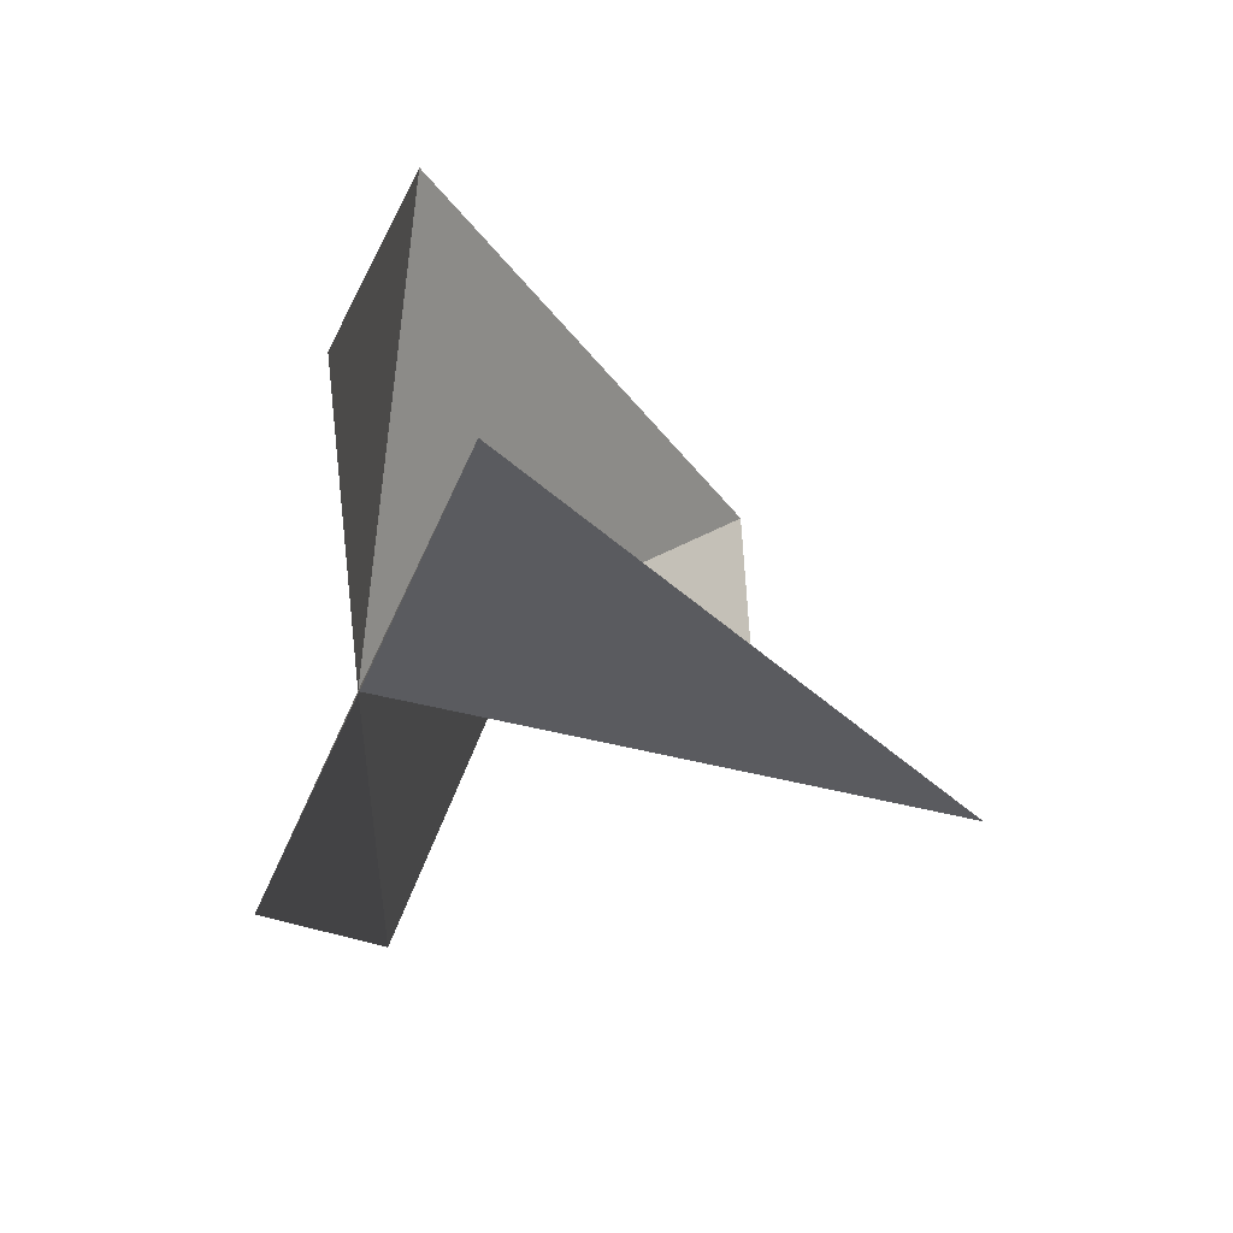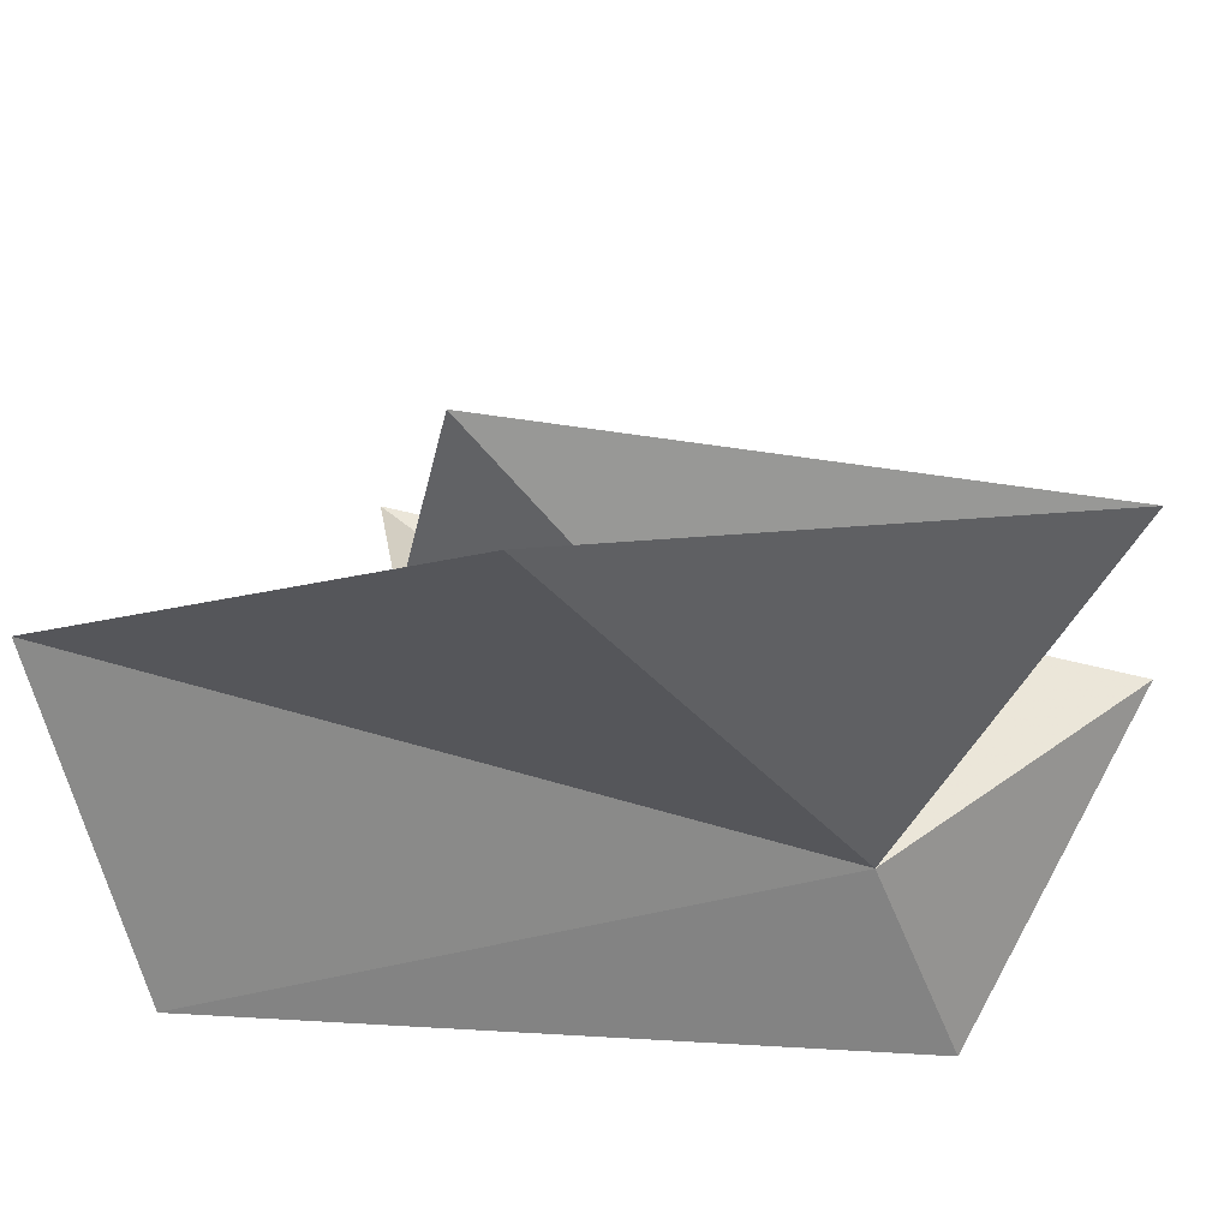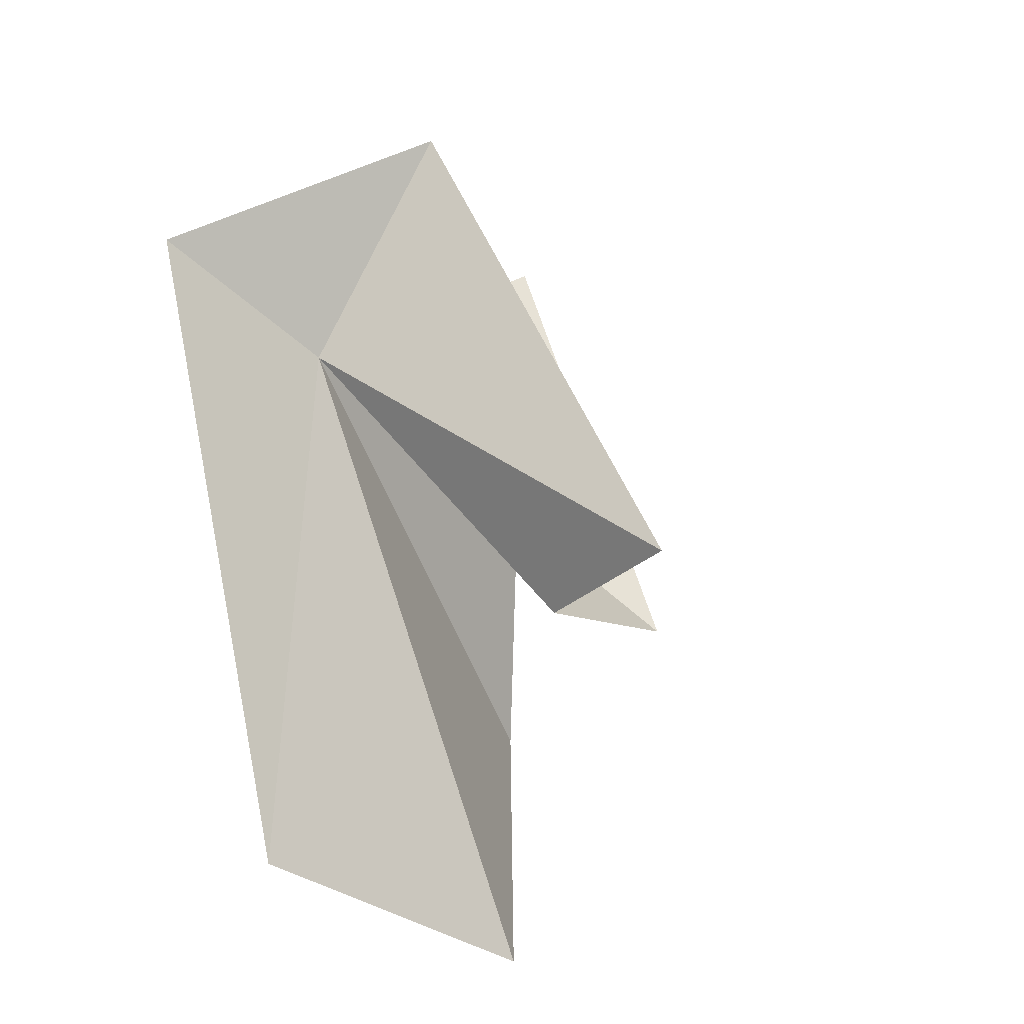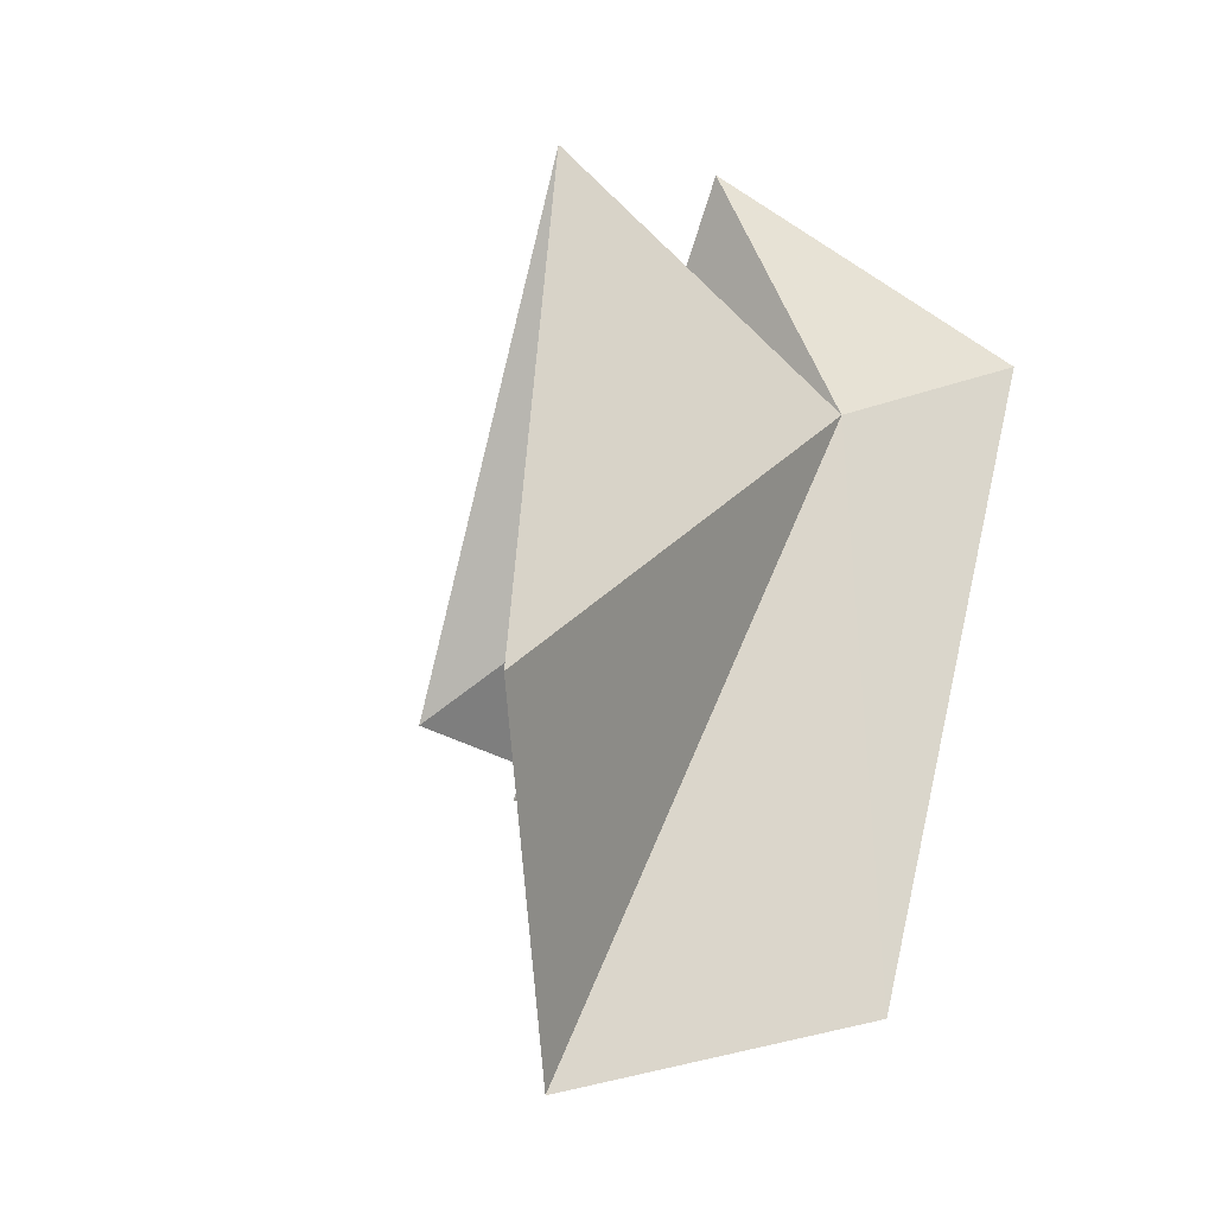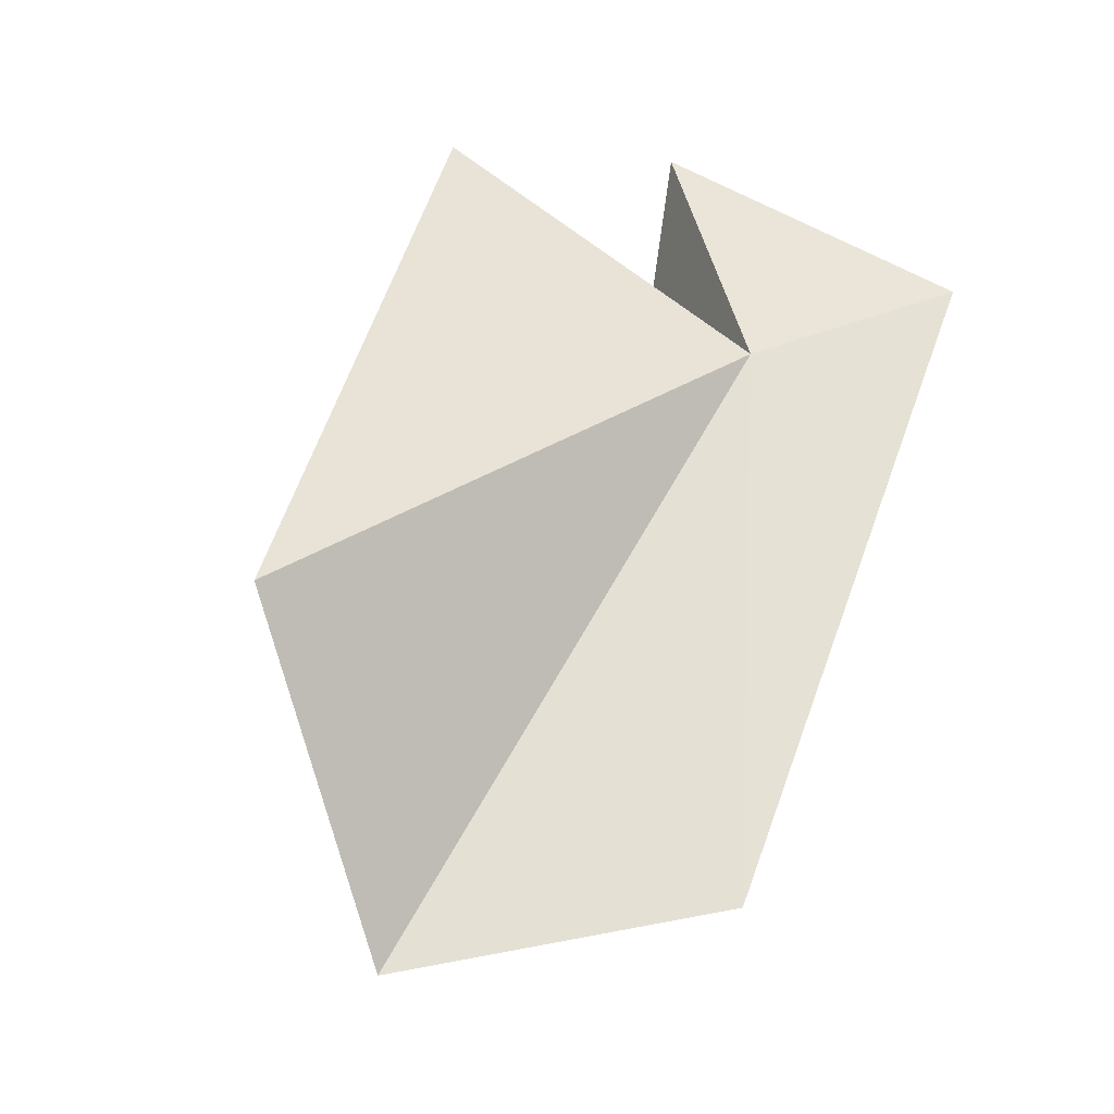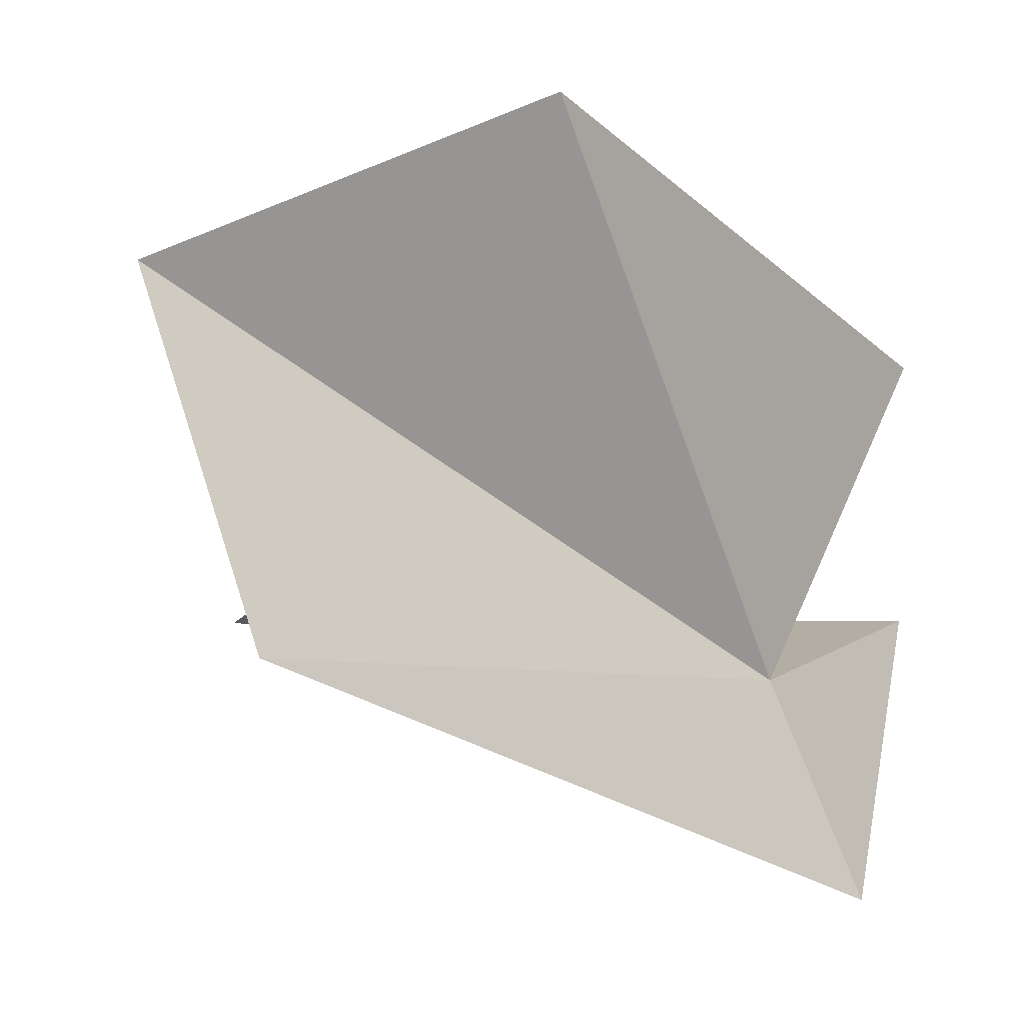
<metadata>
{"format":"obj","ext":"obj","renderer":"f3d","projection":"perspective","resolution":1024,"background":"white","views":[{"elev":-30.2,"azim":7.9,"up":"+Y"},{"elev":46.1,"azim":-99.1,"up":"+Y"},{"elev":-24.9,"azim":37.0,"up":"+Z"},{"elev":-8.5,"azim":-132.6,"up":"+Z"},{"elev":-14.5,"azim":-107.1,"up":"+Z"},{"elev":2.5,"azim":-120.7,"up":"+Y"}]}
</metadata>
<code>
v 20.82 5.597 38.3
v 18.88 -3.111 41.39
v 26.46 7.032 49.37
v 39.26 7.145 23.66
v 31.71 9.89 23.61
v 24.13 17.96 47.64
v 31.42 18.73 25.6
v 16.05 27.41 25.61
v 20.8 21.39 11.7
v 16.76 8.054 14.28
f 1 3 2
f 1 4 3
f 1 5 4
f 1 6 7
f 1 8 6
f 1 9 8
f 1 10 9
f 1 7 5
f 1 2 10

</code>
